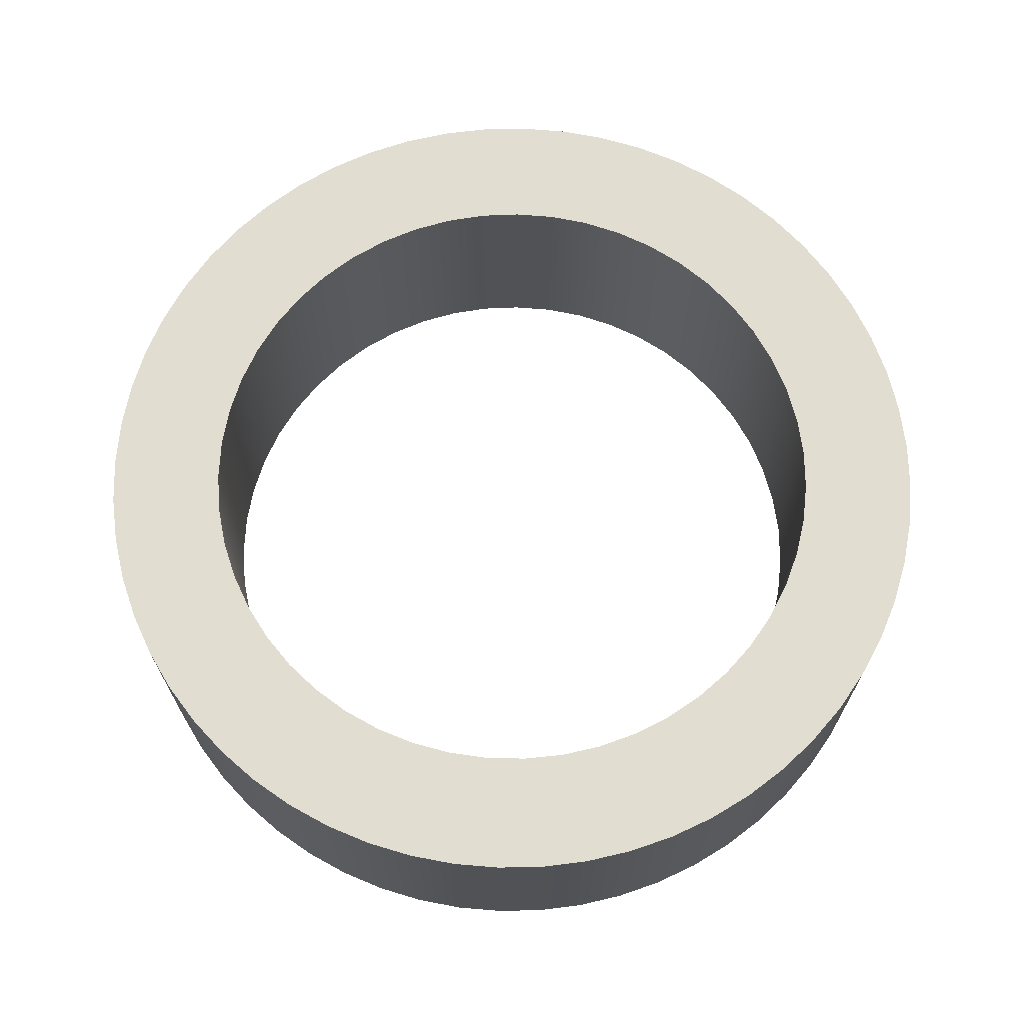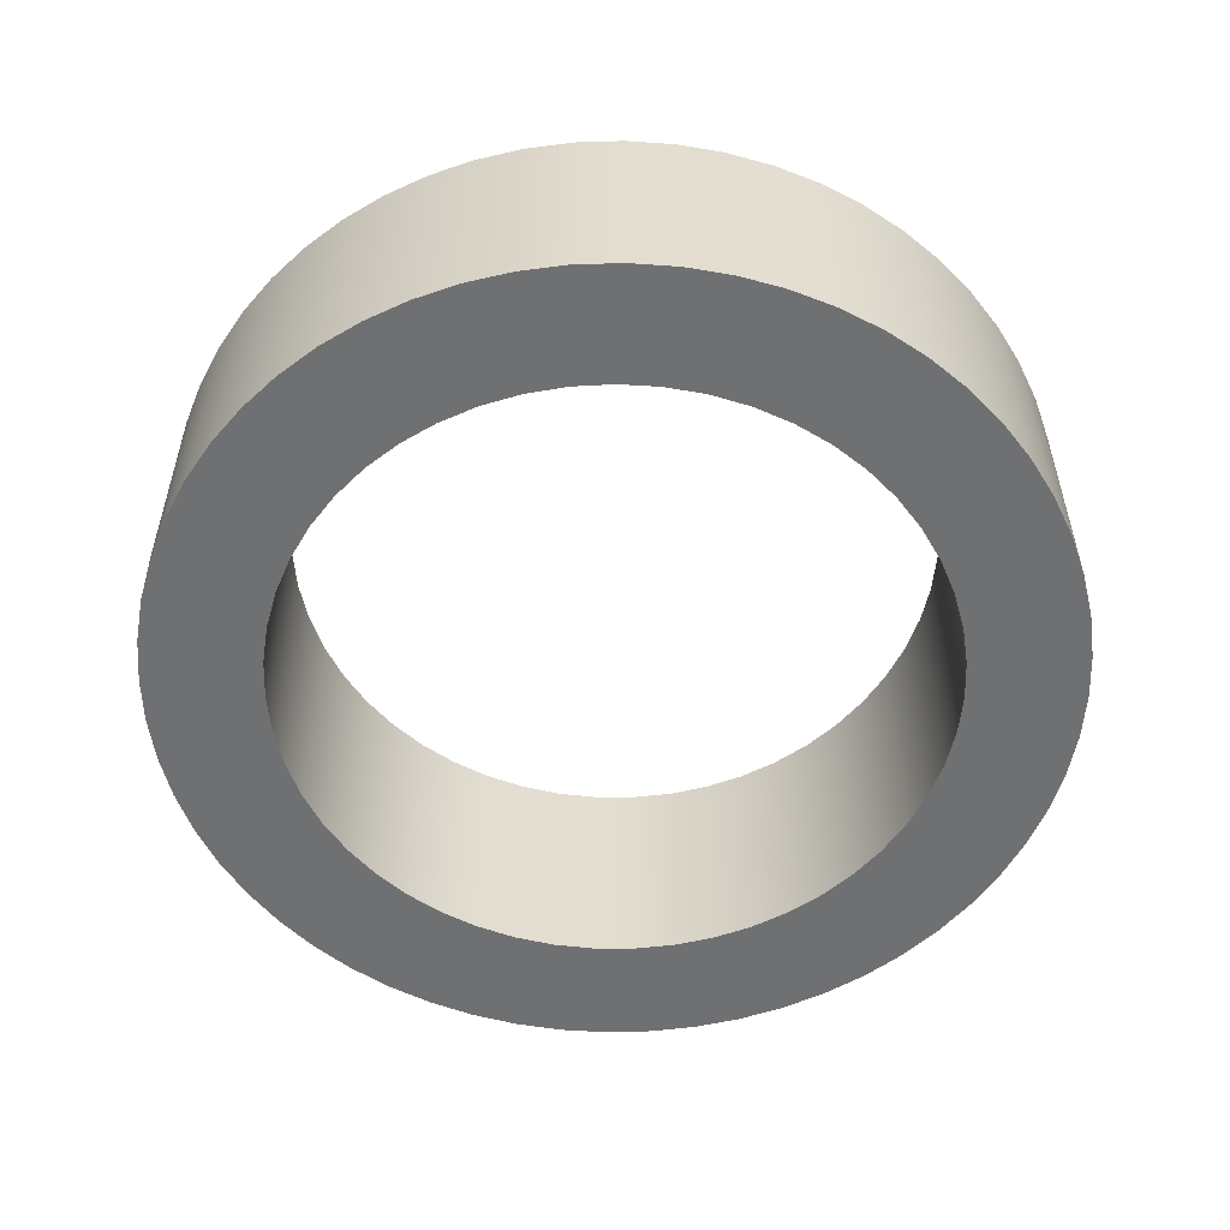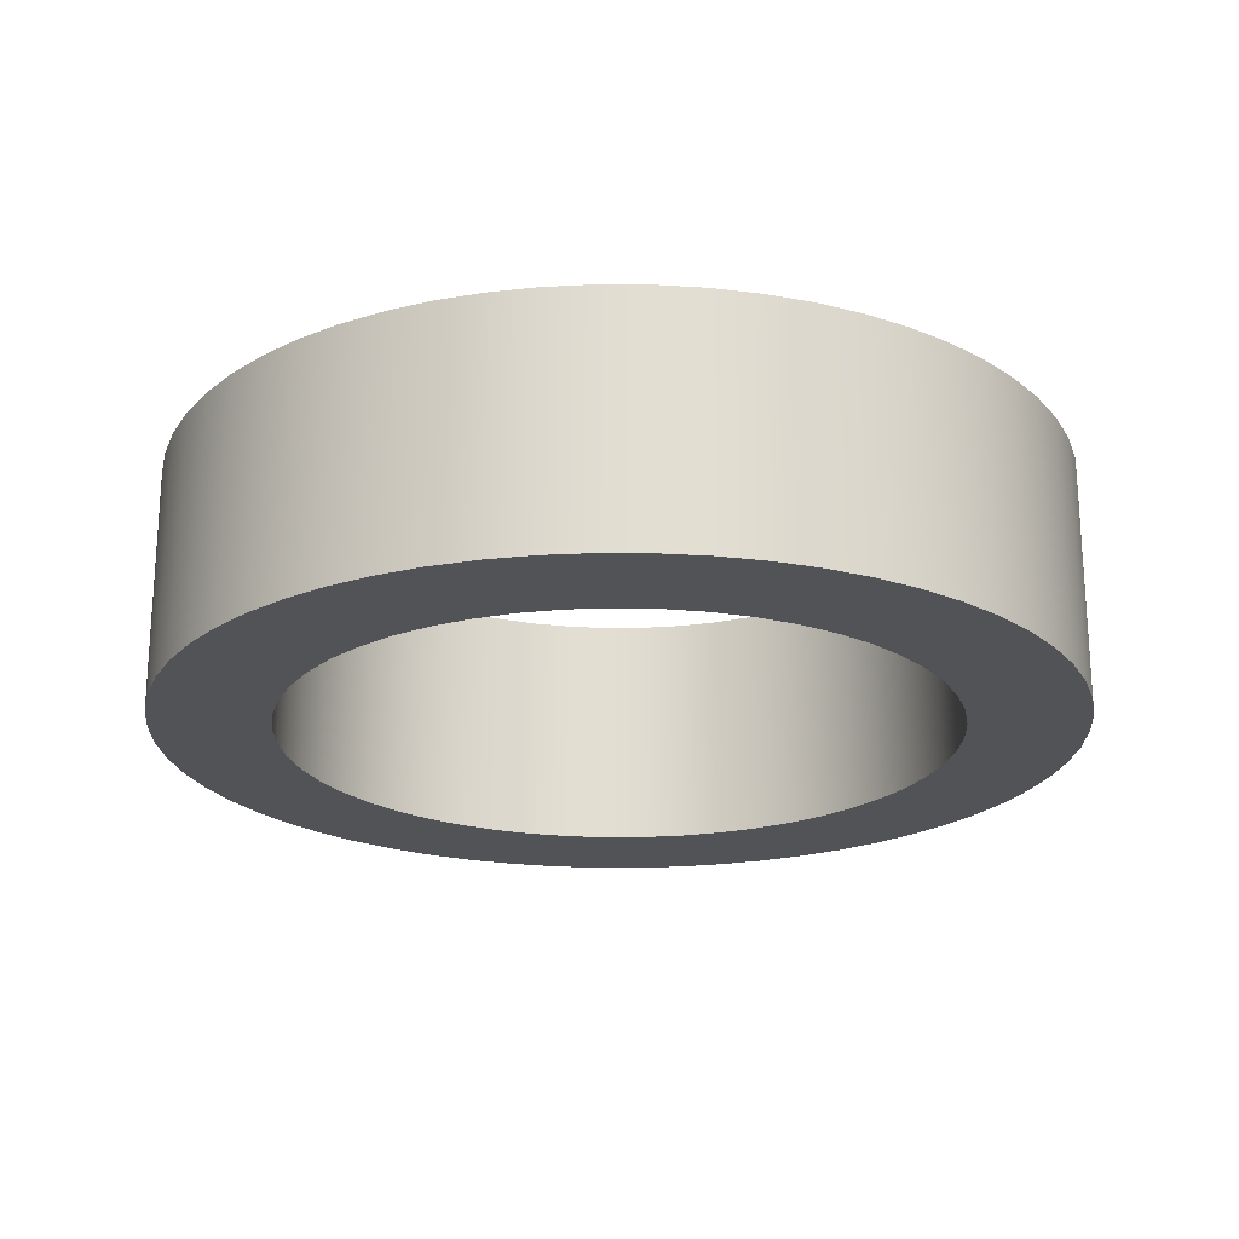
<metadata>
{"format":"obj","ext":"obj","renderer":"f3d","projection":"perspective","resolution":1024,"background":"white","views":[{"elev":68.7,"azim":175.8,"up":"+Z"},{"elev":-54.8,"azim":142.8,"up":"+Z"},{"elev":-21.7,"azim":80.4,"up":"+Z"}]}
</metadata>
<code>
v -1.5 -1.837e-16 1.1
v -1.489 -0.1843 1.1
v -1.455 -0.3659 1.1
v -1.399 -0.5419 1.1
v -1.322 -0.7096 1.1
v -1.224 -0.8667 1.1
v -1.109 -1.011 1.1
v -0.9759 -1.139 1.1
v -0.8285 -1.25 1.1
v -0.6686 -1.343 1.1
v -0.4985 -1.415 1.1
v -0.3209 -1.465 1.1
v -0.1384 -1.494 1.1
v 0.04619 -1.499 1.1
v 0.2301 -1.482 1.1
v 0.4105 -1.443 1.1
v 0.5847 -1.381 1.1
v 0.75 -1.299 1.1
v 0.904 -1.197 1.1
v 1.044 -1.077 1.1
v 1.169 -0.9404 1.1
v 1.275 -0.7896 1.1
v 1.363 -0.6269 1.1
v 1.429 -0.4547 1.1
v 1.474 -0.2756 1.1
v 1.497 -0.09234 1.1
v 1.497 0.09234 1.1
v 1.474 0.2756 1.1
v 1.429 0.4547 1.1
v 1.363 0.6269 1.1
v 1.275 0.7896 1.1
v 1.169 0.9404 1.1
v 1.044 1.077 1.1
v 0.904 1.197 1.1
v 0.75 1.299 1.1
v 0.5847 1.381 1.1
v 0.4105 1.443 1.1
v 0.2301 1.482 1.1
v 0.04619 1.499 1.1
v -0.1384 1.494 1.1
v -0.3209 1.465 1.1
v -0.4985 1.415 1.1
v -0.6686 1.343 1.1
v -0.8285 1.25 1.1
v -0.9759 1.139 1.1
v -1.109 1.011 1.1
v -1.224 0.8667 1.1
v -1.322 0.7096 1.1
v -1.399 0.5419 1.1
v -1.455 0.3659 1.1
v -1.489 0.1843 1.1
v -1.5 -1.837e-16 0
v -1.489 0.1843 0
v -1.455 0.3659 0
v -1.399 0.5419 0
v -1.322 0.7096 0
v -1.224 0.8667 0
v -1.109 1.011 0
v -0.9759 1.139 0
v -0.8285 1.25 0
v -0.6686 1.343 0
v -0.4985 1.415 0
v -0.3209 1.465 0
v -0.1384 1.494 0
v 0.04619 1.499 0
v 0.2301 1.482 0
v 0.4105 1.443 0
v 0.5847 1.381 0
v 0.75 1.299 0
v 0.904 1.197 0
v 1.044 1.077 0
v 1.169 0.9404 0
v 1.275 0.7896 0
v 1.363 0.6269 0
v 1.429 0.4547 0
v 1.474 0.2756 0
v 1.497 0.09234 0
v 1.497 -0.09234 0
v 1.474 -0.2756 0
v 1.429 -0.4547 0
v 1.363 -0.6269 0
v 1.275 -0.7896 0
v 1.169 -0.9404 0
v 1.044 -1.077 0
v 0.904 -1.197 0
v 0.75 -1.299 0
v 0.5847 -1.381 0
v 0.4105 -1.443 0
v 0.2301 -1.482 0
v 0.04619 -1.499 0
v -0.1384 -1.494 0
v -0.3209 -1.465 0
v -0.4985 -1.415 0
v -0.6686 -1.343 0
v -0.8285 -1.25 0
v -0.9759 -1.139 0
v -1.109 -1.011 0
v -1.224 -0.8667 0
v -1.322 -0.7096 0
v -1.399 -0.5419 0
v -1.455 -0.3659 0
v -1.489 -0.1843 0
v -1.5 -1.837e-16 1.1
v -1.5 -1.837e-16 0
v -2.032 -2.489e-16 1.1
v -2.021 0.2124 1.1
v -1.988 0.4226 1.1
v -1.933 0.6281 1.1
v -1.857 0.8267 1.1
v -1.76 1.016 1.1
v -1.644 1.195 1.1
v -1.51 1.36 1.1
v -1.36 1.51 1.1
v -1.195 1.644 1.1
v -1.016 1.76 1.1
v -0.8267 1.857 1.1
v -0.6281 1.933 1.1
v -0.4226 1.988 1.1
v -0.2124 2.021 1.1
v 1.244e-16 2.032 1.1
v 0.2124 2.021 1.1
v 0.4226 1.988 1.1
v 0.6281 1.933 1.1
v 0.8267 1.857 1.1
v 1.016 1.76 1.1
v 1.195 1.644 1.1
v 1.36 1.51 1.1
v 1.51 1.36 1.1
v 1.644 1.195 1.1
v 1.76 1.016 1.1
v 1.857 0.8267 1.1
v 1.933 0.6281 1.1
v 1.988 0.4226 1.1
v 2.021 0.2124 1.1
v 2.032 0 1.1
v 2.021 -0.2124 1.1
v 1.988 -0.4226 1.1
v 1.933 -0.6281 1.1
v 1.857 -0.8267 1.1
v 1.76 -1.016 1.1
v 1.644 -1.195 1.1
v 1.51 -1.36 1.1
v 1.36 -1.51 1.1
v 1.195 -1.644 1.1
v 1.016 -1.76 1.1
v 0.8267 -1.857 1.1
v 0.6281 -1.933 1.1
v 0.4226 -1.988 1.1
v 0.2124 -2.021 1.1
v 1.244e-16 -2.032 1.1
v -0.2124 -2.021 1.1
v -0.4226 -1.988 1.1
v -0.6281 -1.933 1.1
v -0.8267 -1.857 1.1
v -1.016 -1.76 1.1
v -1.195 -1.644 1.1
v -1.36 -1.51 1.1
v -1.51 -1.36 1.1
v -1.644 -1.195 1.1
v -1.76 -1.016 1.1
v -1.857 -0.8267 1.1
v -1.933 -0.6281 1.1
v -1.988 -0.4226 1.1
v -2.021 -0.2124 1.1
v -2.032 -2.489e-16 0
v -2.021 -0.2124 0
v -1.988 -0.4226 0
v -1.933 -0.6281 0
v -1.857 -0.8267 0
v -1.76 -1.016 0
v -1.644 -1.195 0
v -1.51 -1.36 0
v -1.36 -1.51 0
v -1.195 -1.644 0
v -1.016 -1.76 0
v -0.8267 -1.857 0
v -0.6281 -1.933 0
v -0.4226 -1.988 0
v -0.2124 -2.021 0
v 1.244e-16 -2.032 0
v 0.2124 -2.021 0
v 0.4226 -1.988 0
v 0.6281 -1.933 0
v 0.8267 -1.857 0
v 1.016 -1.76 0
v 1.195 -1.644 0
v 1.36 -1.51 0
v 1.51 -1.36 0
v 1.644 -1.195 0
v 1.76 -1.016 0
v 1.857 -0.8267 0
v 1.933 -0.6281 0
v 1.988 -0.4226 0
v 2.021 -0.2124 0
v 2.032 0 0
v 2.021 0.2124 0
v 1.988 0.4226 0
v 1.933 0.6281 0
v 1.857 0.8267 0
v 1.76 1.016 0
v 1.644 1.195 0
v 1.51 1.36 0
v 1.36 1.51 0
v 1.195 1.644 0
v 1.016 1.76 0
v 0.8267 1.857 0
v 0.6281 1.933 0
v 0.4226 1.988 0
v 0.2124 2.021 0
v 1.244e-16 2.032 0
v -0.2124 2.021 0
v -0.4226 1.988 0
v -0.6281 1.933 0
v -0.8267 1.857 0
v -1.016 1.76 0
v -1.195 1.644 0
v -1.36 1.51 0
v -1.51 1.36 0
v -1.644 1.195 0
v -1.76 1.016 0
v -1.857 0.8267 0
v -1.933 0.6281 0
v -1.988 0.4226 0
v -2.021 0.2124 0
v -2.032 -2.489e-16 0
v -2.032 -2.489e-16 1.1
v -1.5 -1.837e-16 1.1
v -1.489 0.1843 1.1
v -1.455 0.3659 1.1
v -1.399 0.5419 1.1
v -1.322 0.7096 1.1
v -1.224 0.8667 1.1
v -1.109 1.011 1.1
v -0.9759 1.139 1.1
v -0.8285 1.25 1.1
v -0.6686 1.343 1.1
v -0.4985 1.415 1.1
v -0.3209 1.465 1.1
v -0.1384 1.494 1.1
v 0.04619 1.499 1.1
v 0.2301 1.482 1.1
v 0.4105 1.443 1.1
v 0.5847 1.381 1.1
v 0.75 1.299 1.1
v 0.904 1.197 1.1
v 1.044 1.077 1.1
v 1.169 0.9404 1.1
v 1.275 0.7896 1.1
v 1.363 0.6269 1.1
v 1.429 0.4547 1.1
v 1.474 0.2756 1.1
v 1.497 0.09234 1.1
v 1.497 -0.09234 1.1
v 1.474 -0.2756 1.1
v 1.429 -0.4547 1.1
v 1.363 -0.6269 1.1
v 1.275 -0.7896 1.1
v 1.169 -0.9404 1.1
v 1.044 -1.077 1.1
v 0.904 -1.197 1.1
v 0.75 -1.299 1.1
v 0.5847 -1.381 1.1
v 0.4105 -1.443 1.1
v 0.2301 -1.482 1.1
v 0.04619 -1.499 1.1
v -0.1384 -1.494 1.1
v -0.3209 -1.465 1.1
v -0.4985 -1.415 1.1
v -0.6686 -1.343 1.1
v -0.8285 -1.25 1.1
v -0.9759 -1.139 1.1
v -1.109 -1.011 1.1
v -1.224 -0.8667 1.1
v -1.322 -0.7096 1.1
v -1.399 -0.5419 1.1
v -1.455 -0.3659 1.1
v -1.489 -0.1843 1.1
v -2.032 -2.489e-16 1.1
v -2.021 -0.2124 1.1
v -1.988 -0.4226 1.1
v -1.933 -0.6281 1.1
v -1.857 -0.8267 1.1
v -1.76 -1.016 1.1
v -1.644 -1.195 1.1
v -1.51 -1.36 1.1
v -1.36 -1.51 1.1
v -1.195 -1.644 1.1
v -1.016 -1.76 1.1
v -0.8267 -1.857 1.1
v -0.6281 -1.933 1.1
v -0.4226 -1.988 1.1
v -0.2124 -2.021 1.1
v 1.244e-16 -2.032 1.1
v 0.2124 -2.021 1.1
v 0.4226 -1.988 1.1
v 0.6281 -1.933 1.1
v 0.8267 -1.857 1.1
v 1.016 -1.76 1.1
v 1.195 -1.644 1.1
v 1.36 -1.51 1.1
v 1.51 -1.36 1.1
v 1.644 -1.195 1.1
v 1.76 -1.016 1.1
v 1.857 -0.8267 1.1
v 1.933 -0.6281 1.1
v 1.988 -0.4226 1.1
v 2.021 -0.2124 1.1
v 2.032 0 1.1
v 2.021 0.2124 1.1
v 1.988 0.4226 1.1
v 1.933 0.6281 1.1
v 1.857 0.8267 1.1
v 1.76 1.016 1.1
v 1.644 1.195 1.1
v 1.51 1.36 1.1
v 1.36 1.51 1.1
v 1.195 1.644 1.1
v 1.016 1.76 1.1
v 0.8267 1.857 1.1
v 0.6281 1.933 1.1
v 0.4226 1.988 1.1
v 0.2124 2.021 1.1
v 1.244e-16 2.032 1.1
v -0.2124 2.021 1.1
v -0.4226 1.988 1.1
v -0.6281 1.933 1.1
v -0.8267 1.857 1.1
v -1.016 1.76 1.1
v -1.195 1.644 1.1
v -1.36 1.51 1.1
v -1.51 1.36 1.1
v -1.644 1.195 1.1
v -1.76 1.016 1.1
v -1.857 0.8267 1.1
v -1.933 0.6281 1.1
v -1.988 0.4226 1.1
v -2.021 0.2124 1.1
v -1.5 -1.837e-16 0
v -1.489 -0.1843 0
v -1.455 -0.3659 0
v -1.399 -0.5419 0
v -1.322 -0.7096 0
v -1.224 -0.8667 0
v -1.109 -1.011 0
v -0.9759 -1.139 0
v -0.8285 -1.25 0
v -0.6686 -1.343 0
v -0.4985 -1.415 0
v -0.3209 -1.465 0
v -0.1384 -1.494 0
v 0.04619 -1.499 0
v 0.2301 -1.482 0
v 0.4105 -1.443 0
v 0.5847 -1.381 0
v 0.75 -1.299 0
v 0.904 -1.197 0
v 1.044 -1.077 0
v 1.169 -0.9404 0
v 1.275 -0.7896 0
v 1.363 -0.6269 0
v 1.429 -0.4547 0
v 1.474 -0.2756 0
v 1.497 -0.09234 0
v 1.497 0.09234 0
v 1.474 0.2756 0
v 1.429 0.4547 0
v 1.363 0.6269 0
v 1.275 0.7896 0
v 1.169 0.9404 0
v 1.044 1.077 0
v 0.904 1.197 0
v 0.75 1.299 0
v 0.5847 1.381 0
v 0.4105 1.443 0
v 0.2301 1.482 0
v 0.04619 1.499 0
v -0.1384 1.494 0
v -0.3209 1.465 0
v -0.4985 1.415 0
v -0.6686 1.343 0
v -0.8285 1.25 0
v -0.9759 1.139 0
v -1.109 1.011 0
v -1.224 0.8667 0
v -1.322 0.7096 0
v -1.399 0.5419 0
v -1.455 0.3659 0
v -1.489 0.1843 0
v -2.032 -2.489e-16 0
v -2.021 0.2124 0
v -1.988 0.4226 0
v -1.933 0.6281 0
v -1.857 0.8267 0
v -1.76 1.016 0
v -1.644 1.195 0
v -1.51 1.36 0
v -1.36 1.51 0
v -1.195 1.644 0
v -1.016 1.76 0
v -0.8267 1.857 0
v -0.6281 1.933 0
v -0.4226 1.988 0
v -0.2124 2.021 0
v 1.244e-16 2.032 0
v 0.2124 2.021 0
v 0.4226 1.988 0
v 0.6281 1.933 0
v 0.8267 1.857 0
v 1.016 1.76 0
v 1.195 1.644 0
v 1.36 1.51 0
v 1.51 1.36 0
v 1.644 1.195 0
v 1.76 1.016 0
v 1.857 0.8267 0
v 1.933 0.6281 0
v 1.988 0.4226 0
v 2.021 0.2124 0
v 2.032 0 0
v 2.021 -0.2124 0
v 1.988 -0.4226 0
v 1.933 -0.6281 0
v 1.857 -0.8267 0
v 1.76 -1.016 0
v 1.644 -1.195 0
v 1.51 -1.36 0
v 1.36 -1.51 0
v 1.195 -1.644 0
v 1.016 -1.76 0
v 0.8267 -1.857 0
v 0.6281 -1.933 0
v 0.4226 -1.988 0
v 0.2124 -2.021 0
v 1.244e-16 -2.032 0
v -0.2124 -2.021 0
v -0.4226 -1.988 0
v -0.6281 -1.933 0
v -0.8267 -1.857 0
v -1.016 -1.76 0
v -1.195 -1.644 0
v -1.36 -1.51 0
v -1.51 -1.36 0
v -1.644 -1.195 0
v -1.76 -1.016 0
v -1.857 -0.8267 0
v -1.933 -0.6281 0
v -1.988 -0.4226 0
v -2.021 -0.2124 0
g 9f90b068-e33f-11ea-b09b-54bf646e7e1f
f 2 102 1
f 1 102 104
f 103 52 51
f 51 52 53
f 51 53 50
f 50 53 54
f 50 54 49
f 49 54 55
f 49 55 48
f 48 55 56
f 48 56 47
f 47 56 57
f 47 57 46
f 46 57 58
f 46 58 45
f 45 58 59
f 45 59 44
f 44 59 60
f 44 60 43
f 43 60 61
f 43 61 42
f 42 61 62
f 42 62 41
f 41 62 63
f 41 63 40
f 40 63 64
f 40 64 39
f 39 64 65
f 39 65 38
f 38 65 66
f 38 66 37
f 37 66 67
f 37 67 36
f 36 67 68
f 36 68 35
f 35 68 69
f 35 69 34
f 34 69 70
f 34 70 33
f 33 70 71
f 33 71 32
f 32 71 72
f 32 72 31
f 31 72 73
f 31 73 30
f 30 73 74
f 30 74 29
f 29 74 75
f 29 75 28
f 28 75 76
f 28 76 27
f 27 76 77
f 27 77 26
f 26 77 78
f 26 78 25
f 25 78 79
f 25 79 24
f 24 79 80
f 24 80 23
f 23 80 81
f 23 81 22
f 22 81 82
f 22 82 21
f 21 82 83
f 21 83 20
f 20 83 84
f 20 84 19
f 19 84 85
f 19 85 18
f 18 85 86
f 18 86 17
f 17 86 87
f 17 87 16
f 16 87 88
f 16 88 15
f 15 88 89
f 15 89 14
f 14 89 90
f 14 90 13
f 13 90 91
f 13 91 12
f 12 91 92
f 12 92 11
f 11 92 93
f 11 93 10
f 10 93 94
f 10 94 9
f 9 94 95
f 9 95 8
f 8 95 96
f 8 96 7
f 7 96 97
f 7 97 6
f 6 97 98
f 6 98 5
f 5 98 99
f 5 99 4
f 4 99 100
f 4 100 3
f 3 100 101
f 3 101 2
f 2 101 102
g 9f90d7a4-e33f-11ea-8613-54bf646e7e1f
f 106 224 105
f 105 224 225
f 226 165 164
f 164 165 166
f 164 166 163
f 163 166 167
f 163 167 162
f 162 167 168
f 162 168 161
f 161 168 169
f 161 169 160
f 160 169 170
f 160 170 159
f 159 170 171
f 159 171 158
f 158 171 172
f 158 172 157
f 157 172 173
f 157 173 156
f 156 173 174
f 156 174 155
f 155 174 175
f 155 175 154
f 154 175 176
f 154 176 153
f 153 176 177
f 153 177 152
f 152 177 178
f 152 178 151
f 151 178 179
f 151 179 150
f 150 179 180
f 150 180 149
f 149 180 181
f 149 181 148
f 148 181 182
f 148 182 147
f 147 182 183
f 147 183 146
f 146 183 184
f 146 184 145
f 145 184 185
f 145 185 144
f 144 185 186
f 144 186 143
f 143 186 187
f 143 187 142
f 142 187 188
f 142 188 141
f 141 188 189
f 141 189 140
f 140 189 190
f 140 190 139
f 139 190 191
f 139 191 138
f 138 191 192
f 138 192 137
f 137 192 193
f 137 193 136
f 136 193 194
f 136 194 135
f 135 194 195
f 135 195 134
f 134 195 196
f 134 196 133
f 133 196 197
f 133 197 132
f 132 197 198
f 132 198 131
f 131 198 199
f 131 199 130
f 130 199 200
f 130 200 129
f 129 200 201
f 129 201 128
f 128 201 202
f 128 202 127
f 127 202 203
f 127 203 126
f 126 203 204
f 126 204 125
f 125 204 205
f 125 205 124
f 124 205 206
f 124 206 123
f 123 206 207
f 123 207 122
f 122 207 208
f 122 208 121
f 121 208 209
f 121 209 120
f 120 209 210
f 120 210 119
f 119 210 211
f 119 211 118
f 118 211 212
f 118 212 117
f 117 212 213
f 117 213 116
f 116 213 214
f 116 214 115
f 115 214 215
f 115 215 114
f 114 215 216
f 114 216 113
f 113 216 217
f 113 217 112
f 112 217 218
f 112 218 111
f 111 218 219
f 111 219 110
f 110 219 220
f 110 220 109
f 109 220 221
f 109 221 108
f 108 221 222
f 108 222 107
f 107 222 223
f 107 223 106
f 106 223 224
g 9f9125a8-e33f-11ea-b338-54bf646e7e1f
f 228 337 227
f 227 337 278
f 227 278 279
f 337 228 336
f 336 228 229
f 336 229 335
f 335 229 230
f 335 230 334
f 334 230 231
f 334 231 333
f 333 231 232
f 333 232 332
f 332 232 233
f 332 233 331
f 331 233 330
f 330 233 234
f 330 234 329
f 329 234 235
f 329 235 328
f 328 235 236
f 328 236 327
f 327 236 237
f 327 237 326
f 326 237 238
f 326 238 325
f 325 238 324
f 324 238 239
f 324 239 323
f 323 239 240
f 323 240 322
f 322 240 241
f 322 241 321
f 321 241 242
f 321 242 320
f 320 242 243
f 320 243 319
f 319 243 244
f 319 244 318
f 318 244 317
f 317 244 245
f 317 245 316
f 316 245 246
f 316 246 315
f 315 246 247
f 315 247 314
f 314 247 248
f 314 248 313
f 313 248 249
f 313 249 312
f 312 249 250
f 312 250 311
f 311 250 310
f 310 250 251
f 310 251 309
f 309 251 252
f 309 252 308
f 308 252 253
f 308 253 307
f 307 253 254
f 307 254 306
f 306 254 255
f 306 255 305
f 305 255 304
f 304 255 256
f 304 256 303
f 303 256 257
f 303 257 302
f 302 257 258
f 302 258 301
f 301 258 259
f 301 259 300
f 300 259 260
f 300 260 299
f 299 260 261
f 299 261 298
f 298 261 297
f 297 261 262
f 297 262 296
f 296 262 263
f 296 263 295
f 295 263 264
f 295 264 294
f 294 264 265
f 294 265 293
f 293 265 266
f 293 266 292
f 292 266 267
f 292 267 291
f 291 267 290
f 290 267 268
f 290 268 289
f 289 268 269
f 289 269 288
f 288 269 270
f 288 270 287
f 287 270 271
f 287 271 286
f 286 271 272
f 286 272 285
f 285 272 284
f 284 272 273
f 284 273 283
f 283 273 274
f 283 274 282
f 282 274 275
f 282 275 281
f 281 275 276
f 281 276 280
f 280 276 277
f 280 277 279
f 279 277 227
g 9f9173c6-e33f-11ea-99d6-54bf646e7e1f
f 339 448 338
f 338 448 389
f 338 389 390
f 448 339 447
f 447 339 340
f 447 340 446
f 446 340 341
f 446 341 445
f 445 341 342
f 445 342 444
f 444 342 343
f 444 343 443
f 443 343 344
f 443 344 442
f 442 344 441
f 441 344 345
f 441 345 440
f 440 345 346
f 440 346 439
f 439 346 347
f 439 347 438
f 438 347 348
f 438 348 437
f 437 348 349
f 437 349 436
f 436 349 435
f 435 349 350
f 435 350 434
f 434 350 351
f 434 351 433
f 433 351 352
f 433 352 432
f 432 352 353
f 432 353 431
f 431 353 354
f 431 354 430
f 430 354 355
f 430 355 429
f 429 355 428
f 428 355 356
f 428 356 427
f 427 356 357
f 427 357 426
f 426 357 358
f 426 358 425
f 425 358 359
f 425 359 424
f 424 359 360
f 424 360 423
f 423 360 361
f 423 361 422
f 422 361 421
f 421 361 362
f 421 362 420
f 420 362 363
f 420 363 419
f 419 363 364
f 419 364 418
f 418 364 365
f 418 365 417
f 417 365 366
f 417 366 416
f 416 366 415
f 415 366 367
f 415 367 414
f 414 367 368
f 414 368 413
f 413 368 369
f 413 369 412
f 412 369 370
f 412 370 411
f 411 370 371
f 411 371 410
f 410 371 372
f 410 372 409
f 409 372 408
f 408 372 373
f 408 373 407
f 407 373 374
f 407 374 406
f 406 374 375
f 406 375 405
f 405 375 376
f 405 376 404
f 404 376 377
f 404 377 403
f 403 377 378
f 403 378 402
f 402 378 401
f 401 378 379
f 401 379 400
f 400 379 380
f 400 380 399
f 399 380 381
f 399 381 398
f 398 381 382
f 398 382 397
f 397 382 383
f 397 383 396
f 396 383 395
f 395 383 384
f 395 384 394
f 394 384 385
f 394 385 393
f 393 385 386
f 393 386 392
f 392 386 387
f 392 387 391
f 391 387 388
f 391 388 390
f 390 388 338

</code>
